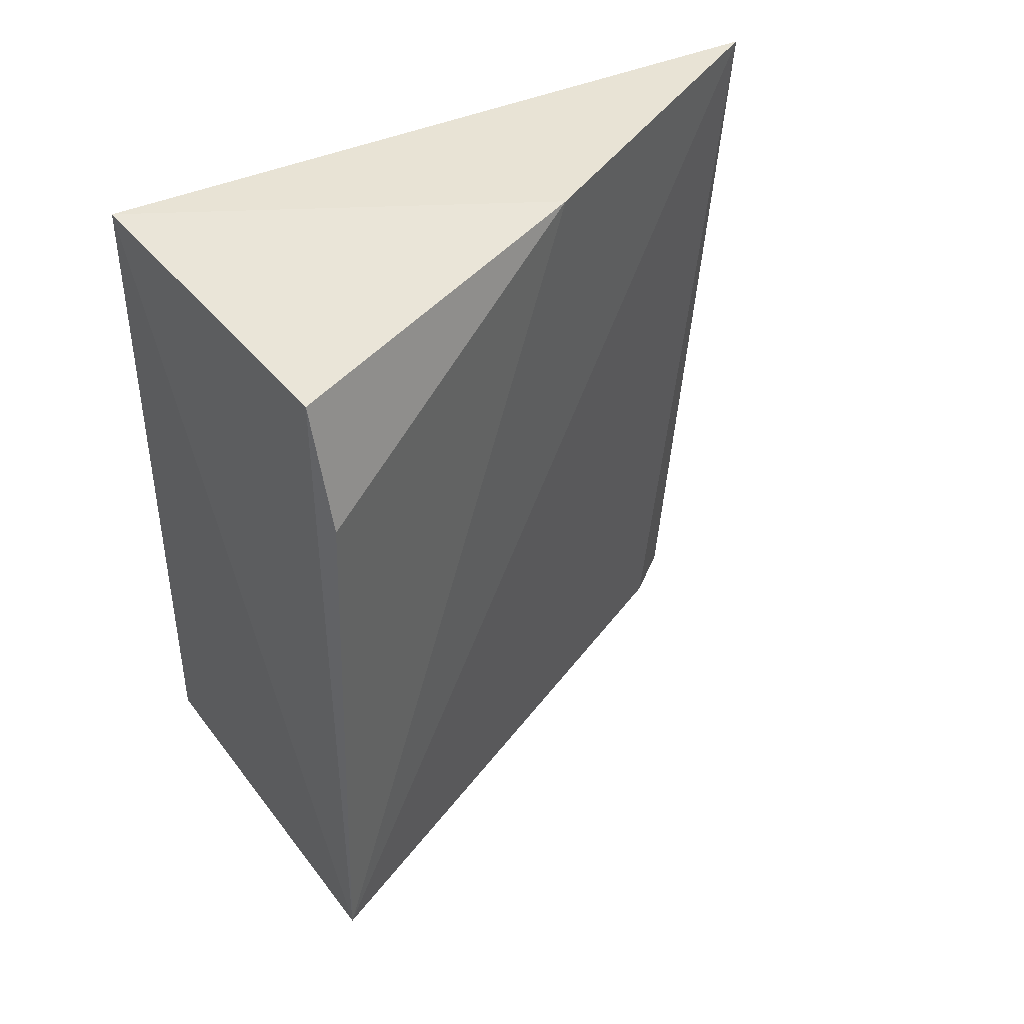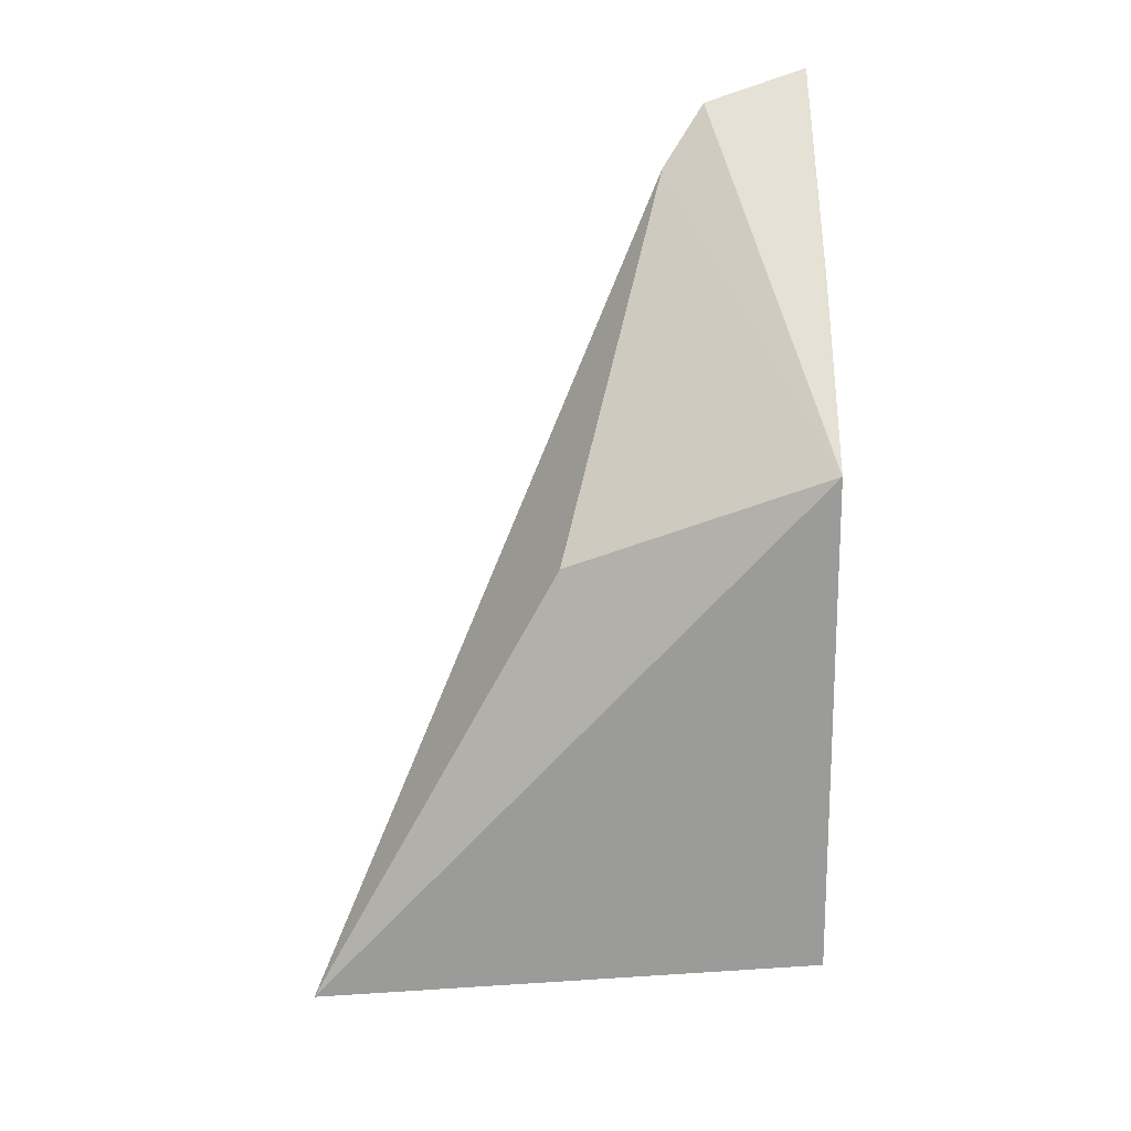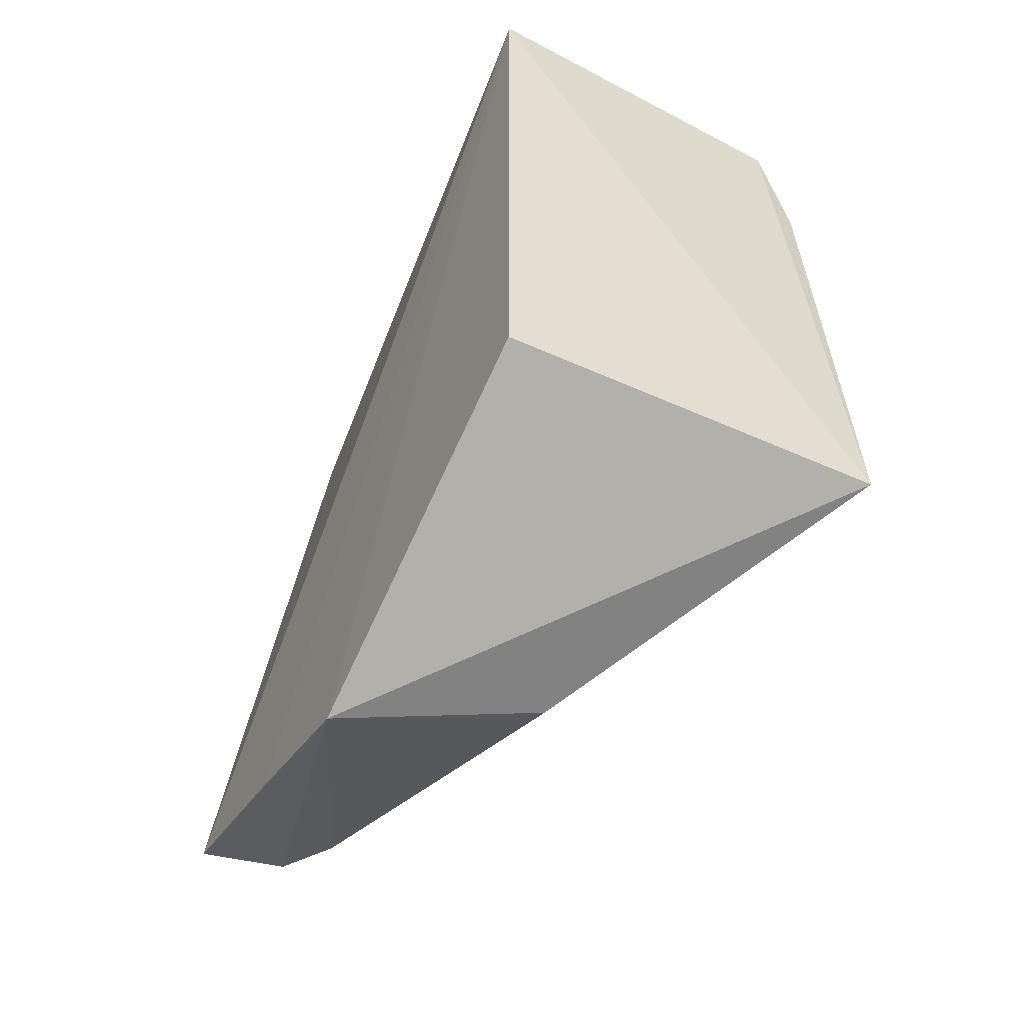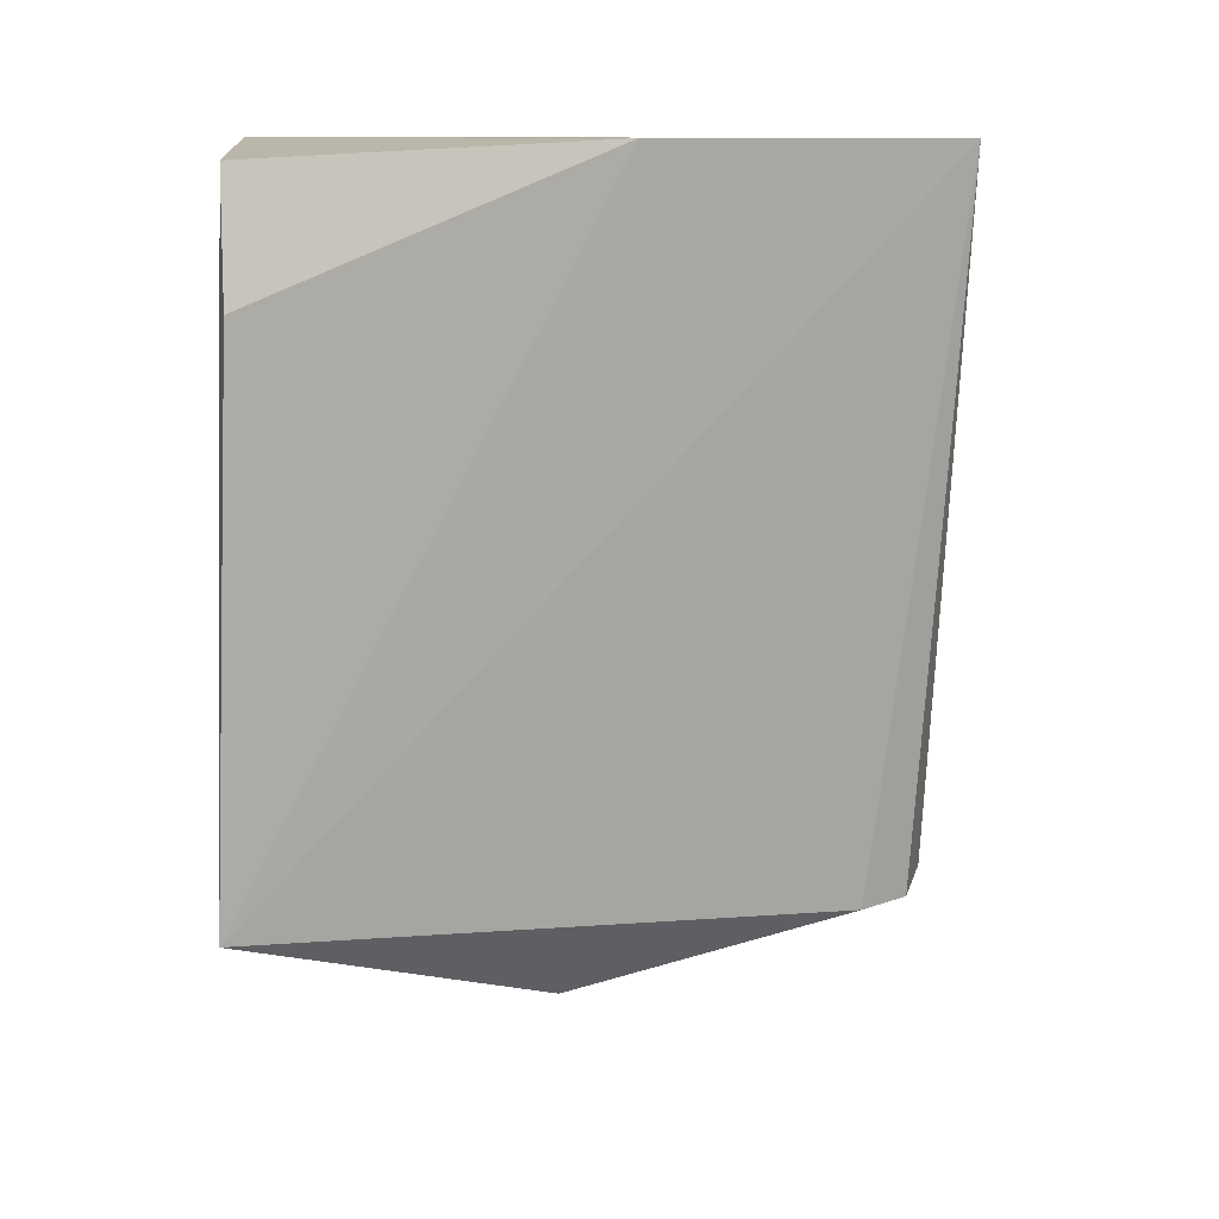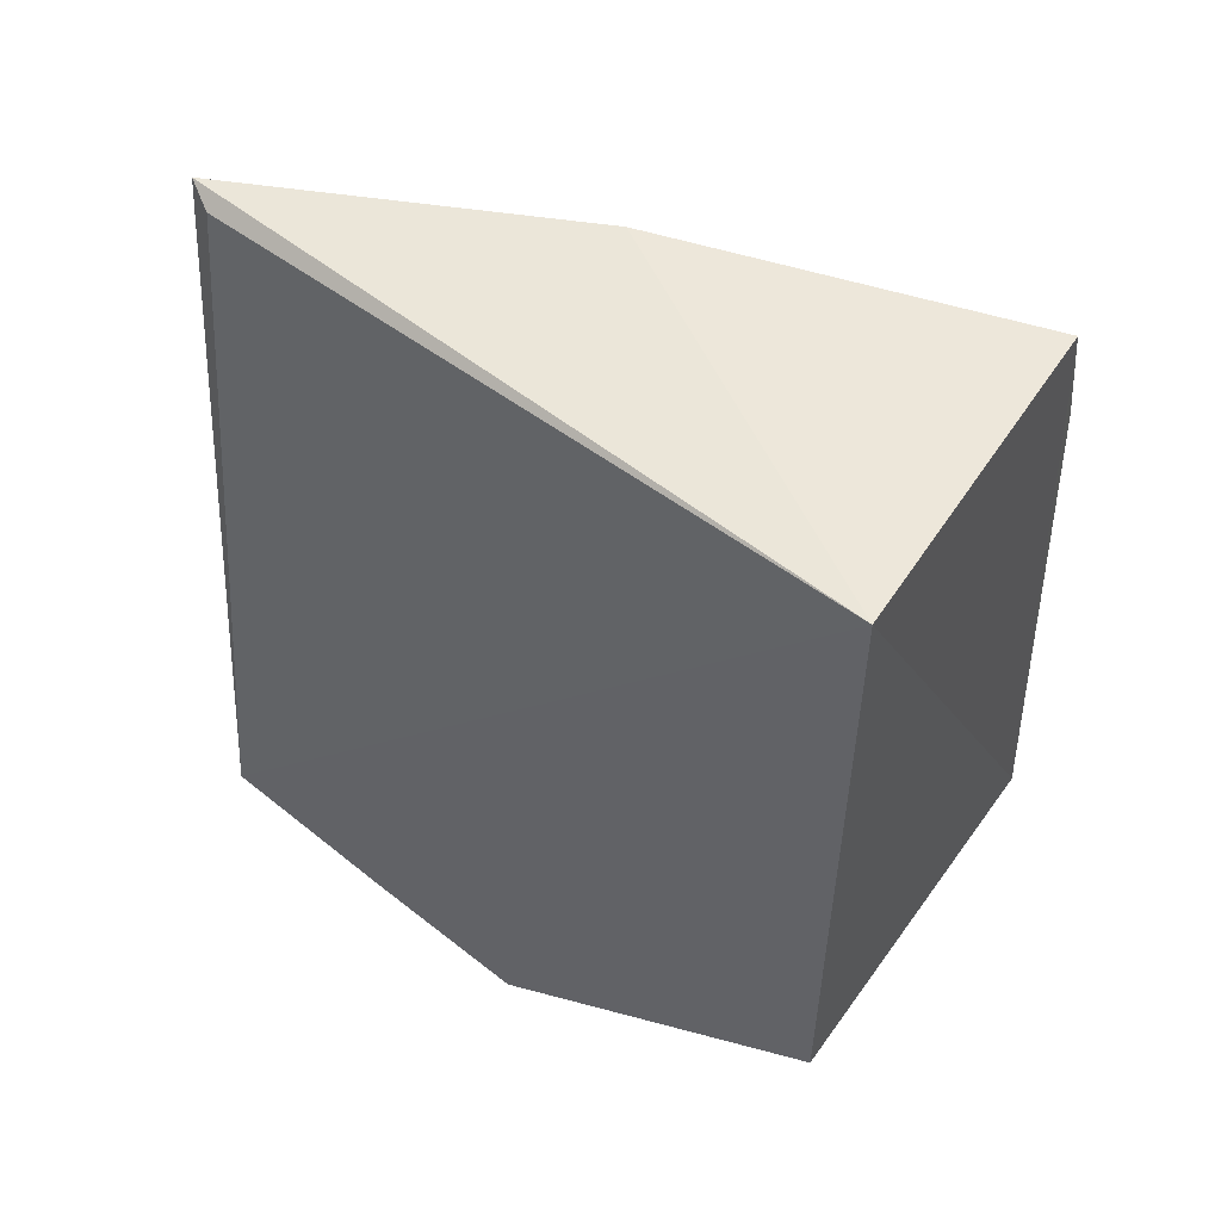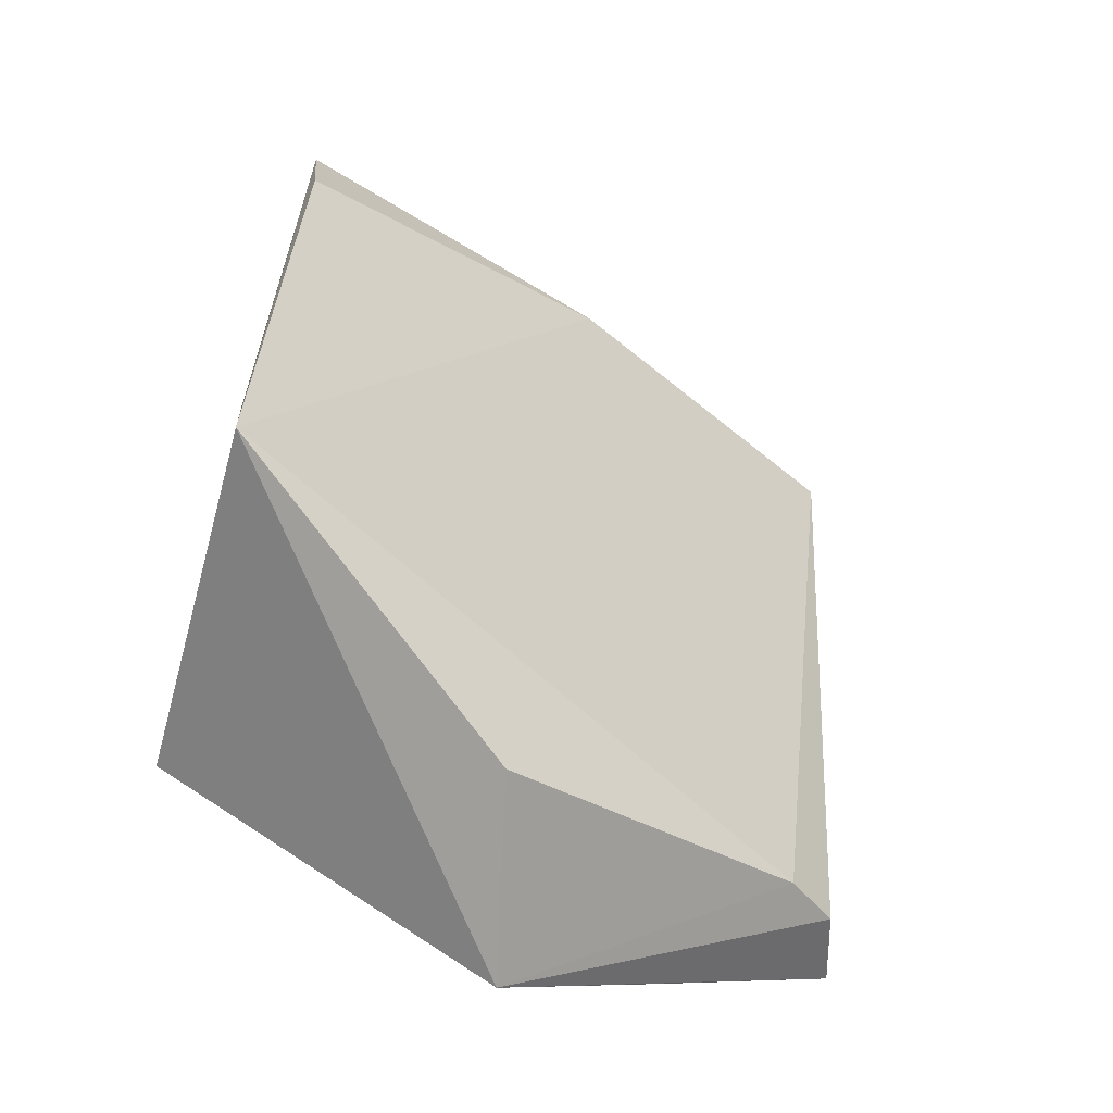
<metadata>
{"format":"obj","ext":"obj","renderer":"f3d","projection":"perspective","resolution":1024,"background":"white","views":[{"elev":42.4,"azim":-127.2,"up":"+Y"},{"elev":-7.1,"azim":-0.6,"up":"+Z"},{"elev":-53.5,"azim":150.7,"up":"+Y"},{"elev":12.2,"azim":-95.4,"up":"+Y"},{"elev":53.0,"azim":121.3,"up":"+Y"},{"elev":-56.6,"azim":-109.3,"up":"+Y"}]}
</metadata>
<code>
v -0.03077 0.001892 0.07292
v -0.02451 -0.04288 0.07193
v -0.02381 0.001877 0.03158
v -0.0443 0.001211 0.03137
v -0.04664 -0.03885 0.03016
v -0.0387 0.002123 0.05277
v -0.02973 0.001171 0.07134
v -0.03109 -0.04338 0.06707
v -0.02381 -0.03901 0.03158
v -0.04622 -0.006223 0.03144
v -0.02919 -0.04327 0.07016
v -0.02389 -0.04976 0.05207
v -0.02411 -0.04653 0.06135
v -0.0357 -0.04624 0.04858
f 5 4 3
f 6 1 3
f 6 3 4
f 6 5 1
f 7 1 2
f 7 2 3
f 7 3 1
f 8 1 5
f 9 5 3
f 10 6 4
f 10 4 5
f 10 5 6
f 11 2 1
f 11 1 8
f 12 9 3
f 12 5 9
f 12 11 8
f 12 2 11
f 13 12 3
f 13 3 2
f 13 2 12
f 14 12 8
f 14 8 5
f 14 5 12

</code>
